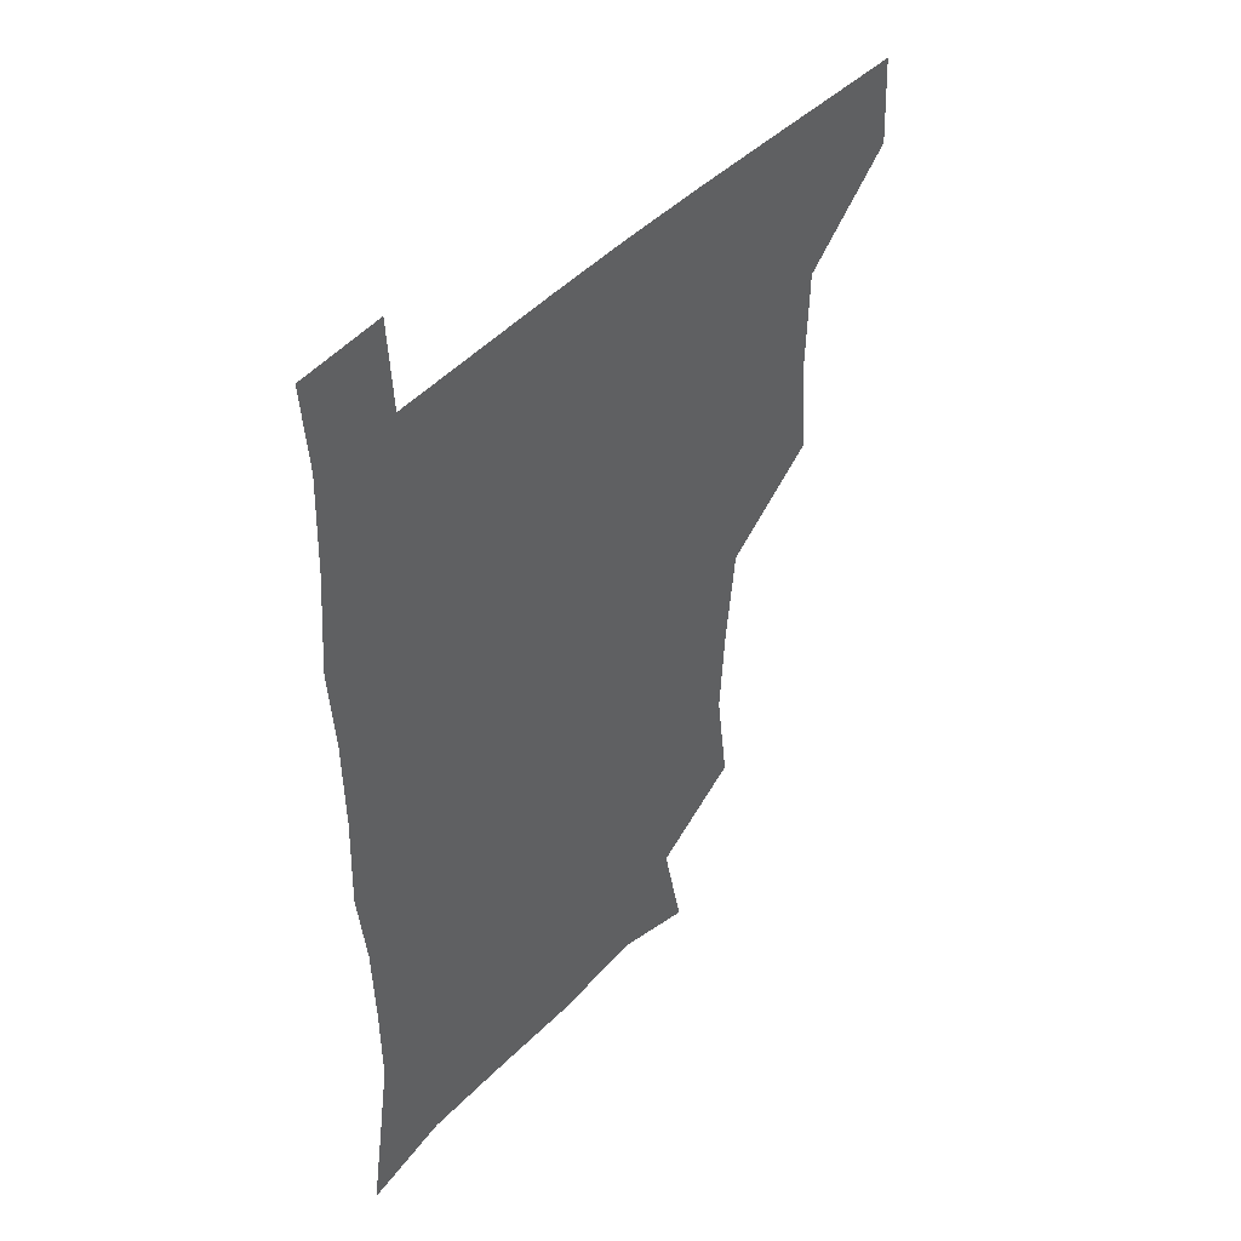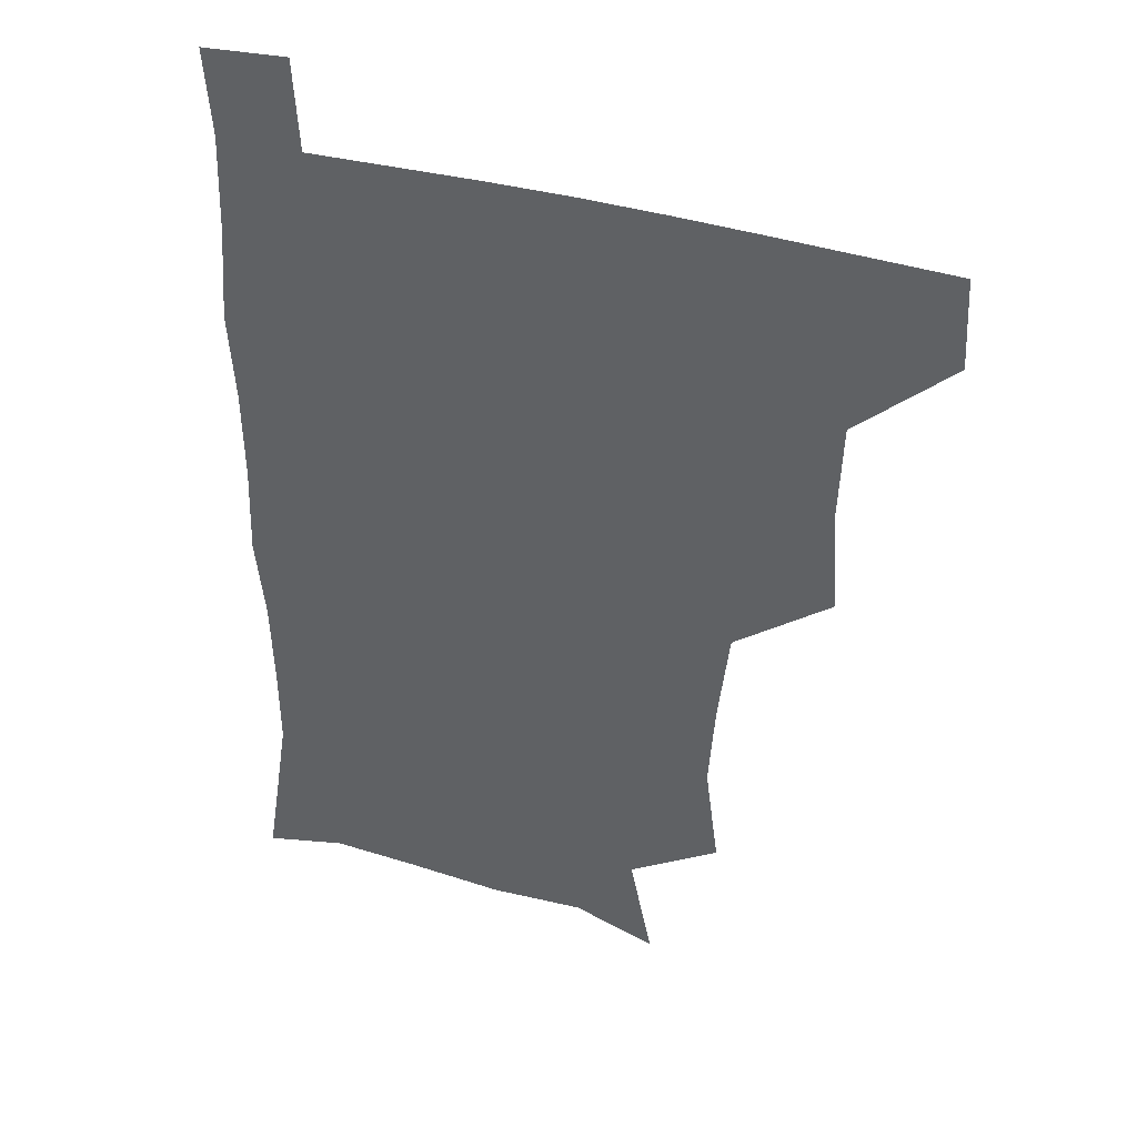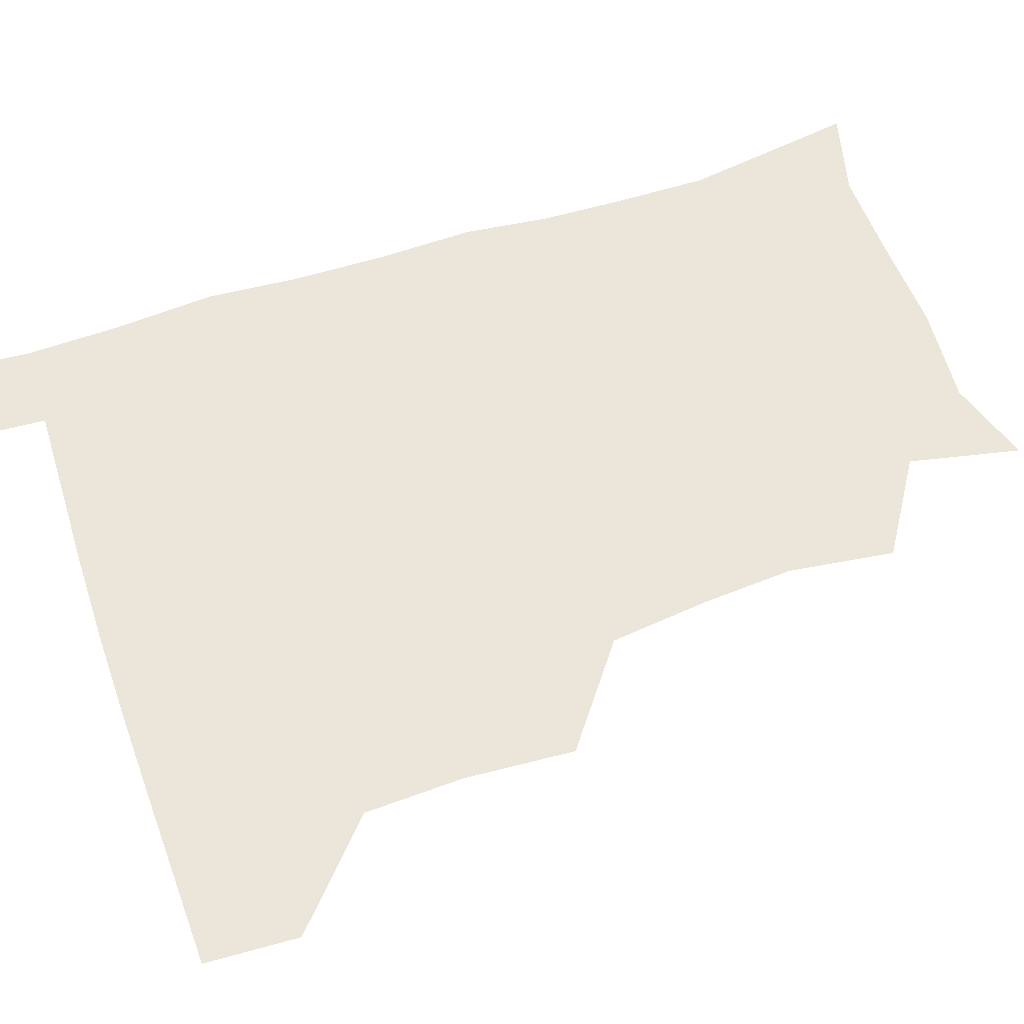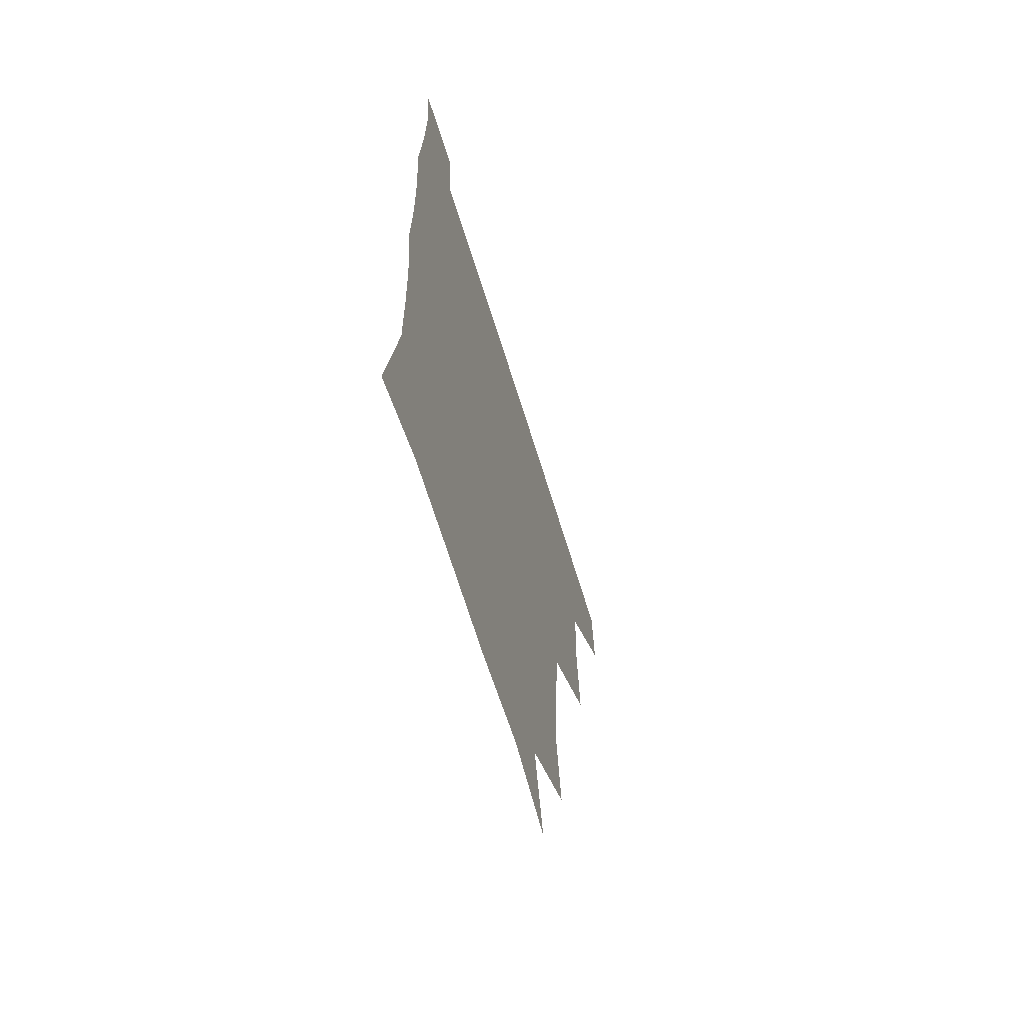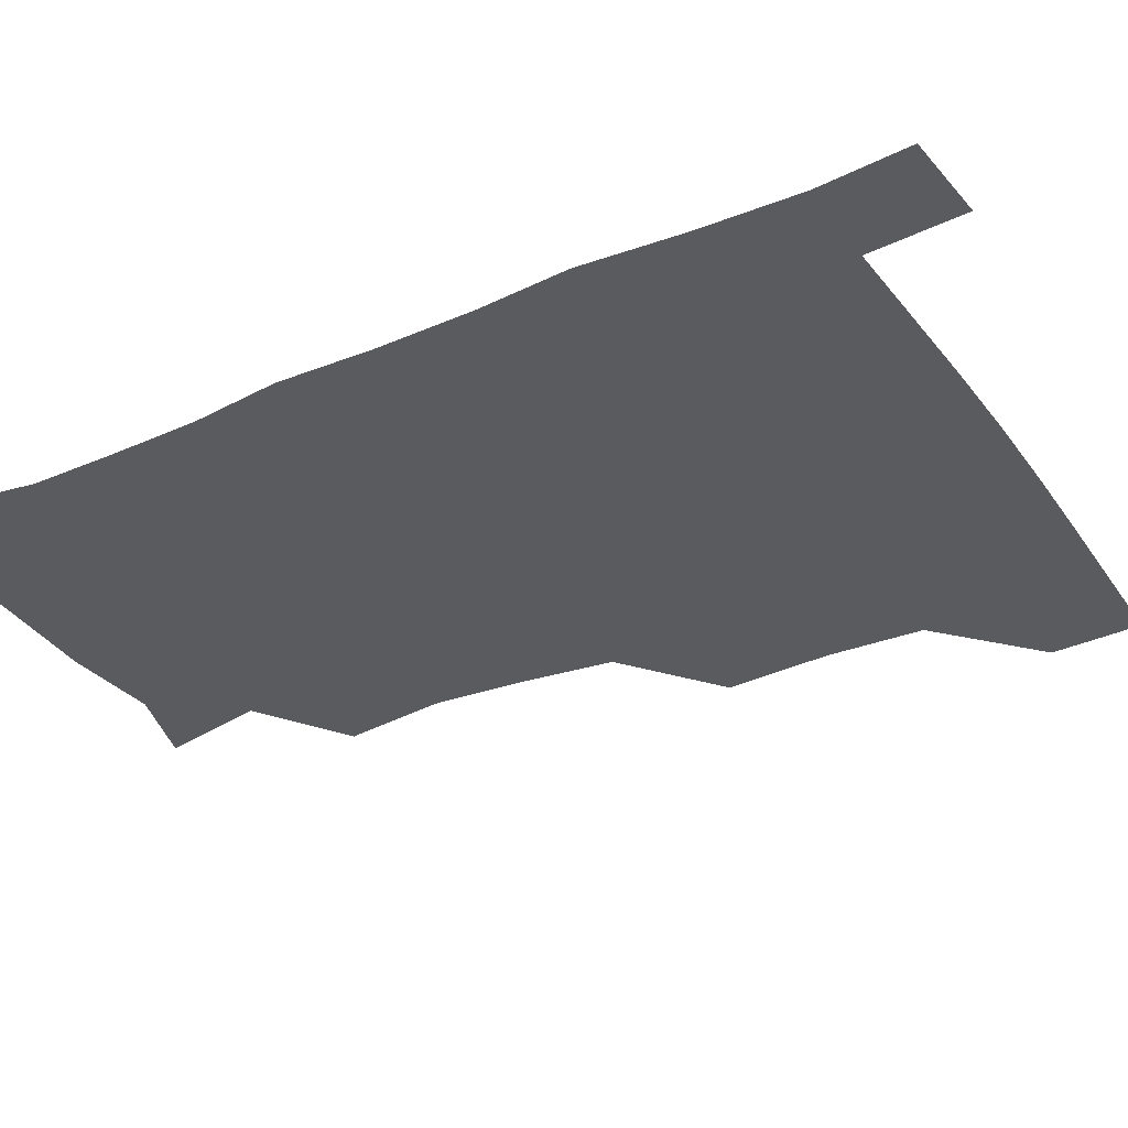
<metadata>
{"format":"obj","ext":"obj","renderer":"f3d","projection":"perspective","resolution":1024,"background":"white","views":[{"elev":44.8,"azim":130.1,"up":"+Y"},{"elev":39.0,"azim":-159.6,"up":"+Y"},{"elev":57.6,"azim":-108.9,"up":"+Z"},{"elev":-65.8,"azim":107.1,"up":"+Y"},{"elev":-33.3,"azim":120.1,"up":"+Z"}]}
</metadata>
<code>
v 480.1 479.5 0
v 481.5 510.1 0
v 512 380.9 0
v 514.4 417 0
v 513.1 449.8 0
v 513.1 480.7 0
v 511.7 510.8 0
v 546.7 257.3 0
v 551.3 292.5 0
v 549.2 322.7 0
v 545.4 355.7 0
v 544.8 391.5 0
v 543.4 421.2 0
v 543.7 452.2 0
v 542.7 481.3 0
v 541.3 511.5 0
v 570.2 200.6 0
v 578.1 237.4 0
v 576.4 270.1 0
v 578.3 305.1 0
v 575.9 333.3 0
v 573.9 363.3 0
v 574 395.7 0
v 573.9 425.2 0
v 573.5 453.4 0
v 573.1 481.3 0
v 570.8 512.1 0
v 598.7 209.8 0
v 603.9 243.7 0
v 603.6 273.4 0
v 603.8 308.6 0
v 602.9 336.8 0
v 602.3 367.8 0
v 602.1 397 0
v 602.1 425.8 0
v 602 453.7 0
v 602.1 481.6 0
v 600.2 512.2 0
v 631.6 207.1 0
v 631.3 245.9 0
v 631.1 277.6 0
v 630.3 309.1 0
v 629.9 340 0
v 629.7 368.3 0
v 629.7 397.8 0
v 629.9 427.9 0
v 630.4 454.2 0
v 630.8 481.8 0
v 629.8 511.7 0
v 665.4 208.6 0
v 659.9 244.1 0
v 657.8 276.7 0
v 656.5 309.6 0
v 656.7 338.5 0
v 657.3 366.8 0
v 657.7 395.6 0
v 657.2 426.3 0
v 658 454.4 0
v 658.9 482.4 0
v 660.2 510.7 0
v 695.8 209.3 0
v 687.1 243.6 0
v 684.3 274.1 0
v 684.4 303.5 0
v 683.9 334.4 0
v 684.5 363.9 0
v 684.7 393.7 0
v 685 423.6 0
v 686.3 452.4 0
v 686.5 481.9 0
v 689 509.8 0
v 690.9 541.3 0
v 724.8 201.9 0
v 720.5 229 0
v 715.8 259.7 0
v 716.1 288.6 0
v 717.1 318.7 0
v 720.4 347.7 0
v 719.4 379.9 0
v 719.9 411.8 0
v 722.1 442.5 0
v 719.6 476.1 0
v 718.6 509.4 0
v 721 539.3 0
f 5 6 1
f 1 6 2
f 6 7 2
f 11 12 3
f 3 12 4
f 12 13 4
f 4 13 5
f 13 14 5
f 5 14 6
f 14 15 6
f 6 15 7
f 15 16 7
f 18 19 8
f 8 19 9
f 19 20 9
f 9 20 10
f 20 21 10
f 10 21 11
f 21 22 11
f 11 22 12
f 22 23 12
f 12 23 13
f 23 24 13
f 13 24 14
f 24 25 14
f 14 25 15
f 25 26 15
f 15 26 16
f 26 27 16
f 17 28 18
f 28 29 18
f 18 29 19
f 29 30 19
f 19 30 20
f 30 31 20
f 20 31 21
f 31 32 21
f 21 32 22
f 32 33 22
f 22 33 23
f 33 34 23
f 23 34 24
f 34 35 24
f 24 35 25
f 35 36 25
f 25 36 26
f 36 37 26
f 26 37 27
f 37 38 27
f 28 39 29
f 39 40 29
f 29 40 30
f 40 41 30
f 30 41 31
f 41 42 31
f 31 42 32
f 42 43 32
f 32 43 33
f 43 44 33
f 33 44 34
f 44 45 34
f 34 45 35
f 45 46 35
f 35 46 36
f 46 47 36
f 36 47 37
f 47 48 37
f 37 48 38
f 48 49 38
f 39 50 40
f 50 51 40
f 40 51 41
f 51 52 41
f 41 52 42
f 52 53 42
f 42 53 43
f 53 54 43
f 43 54 44
f 54 55 44
f 44 55 45
f 55 56 45
f 45 56 46
f 56 57 46
f 46 57 47
f 57 58 47
f 47 58 48
f 58 59 48
f 48 59 49
f 59 60 49
f 50 61 51
f 61 62 51
f 51 62 52
f 62 63 52
f 52 63 53
f 63 64 53
f 53 64 54
f 64 65 54
f 54 65 55
f 65 66 55
f 55 66 56
f 66 67 56
f 56 67 57
f 67 68 57
f 57 68 58
f 68 69 58
f 58 69 59
f 69 70 59
f 59 70 60
f 70 71 60
f 61 73 62
f 73 74 62
f 62 74 63
f 74 75 63
f 63 75 64
f 75 76 64
f 64 76 65
f 76 77 65
f 65 77 66
f 77 78 66
f 66 78 67
f 78 79 67
f 67 79 68
f 79 80 68
f 68 80 69
f 80 81 69
f 69 81 70
f 81 82 70
f 70 82 71
f 82 83 71
f 71 83 72
f 83 84 72

</code>
